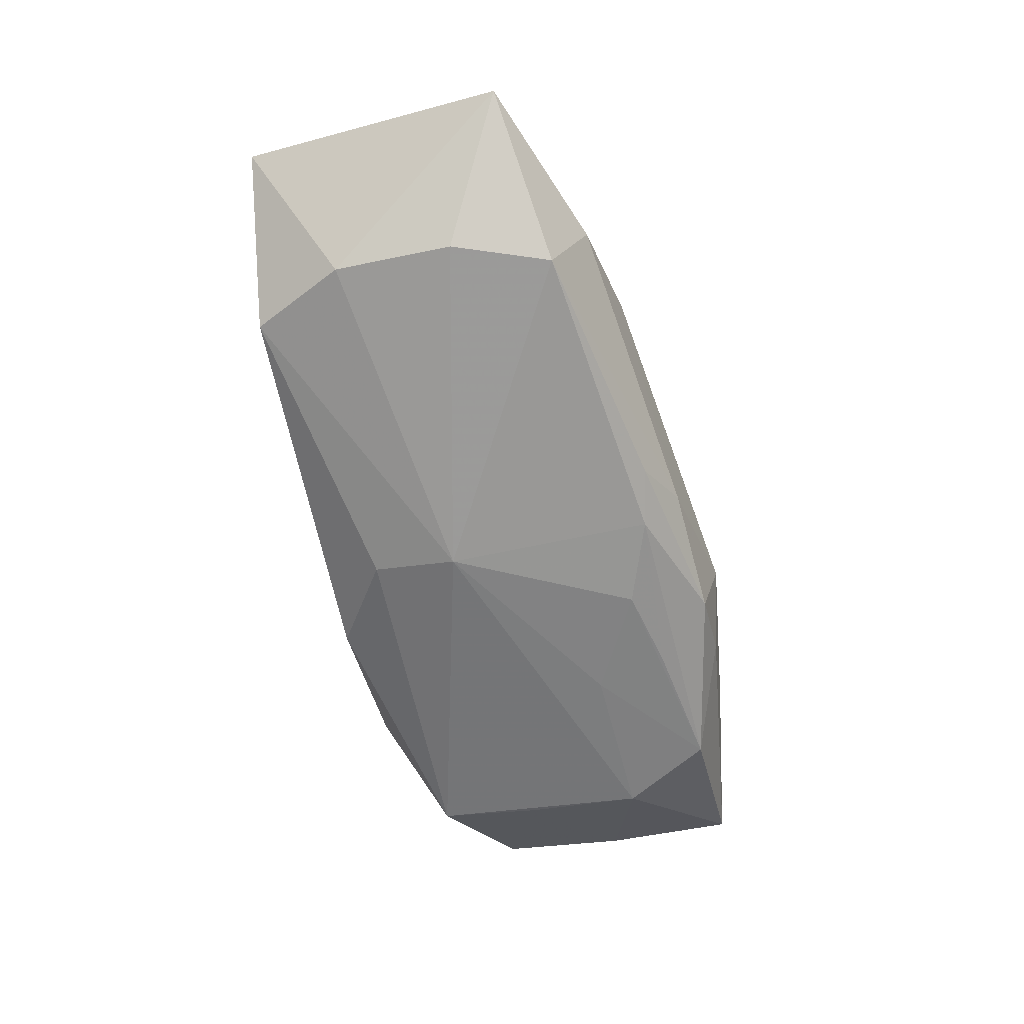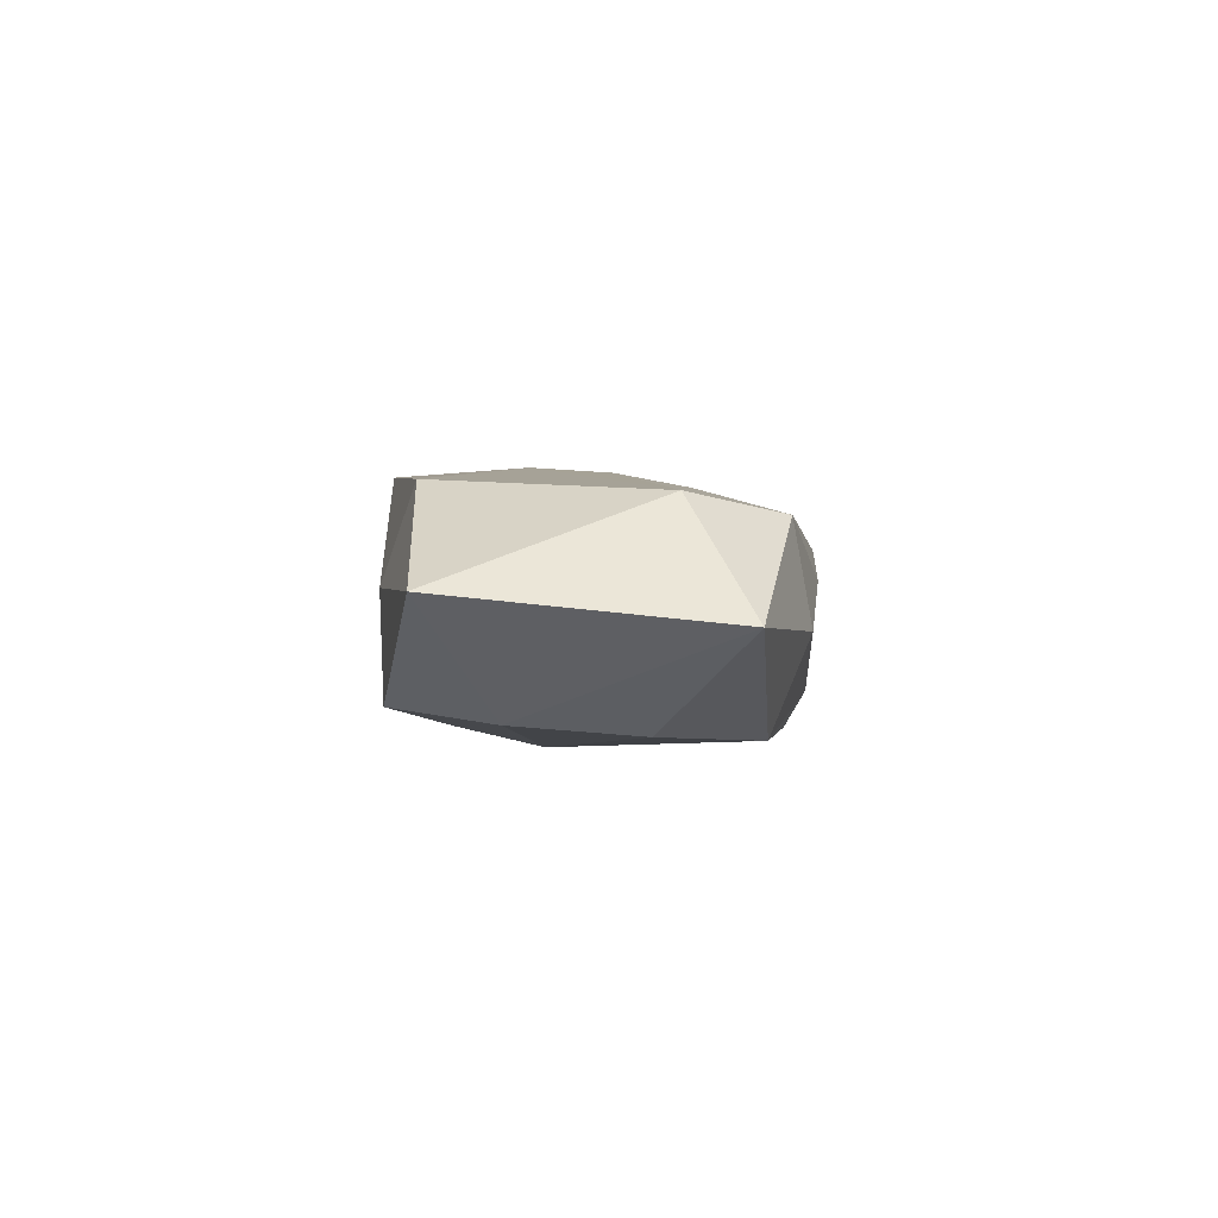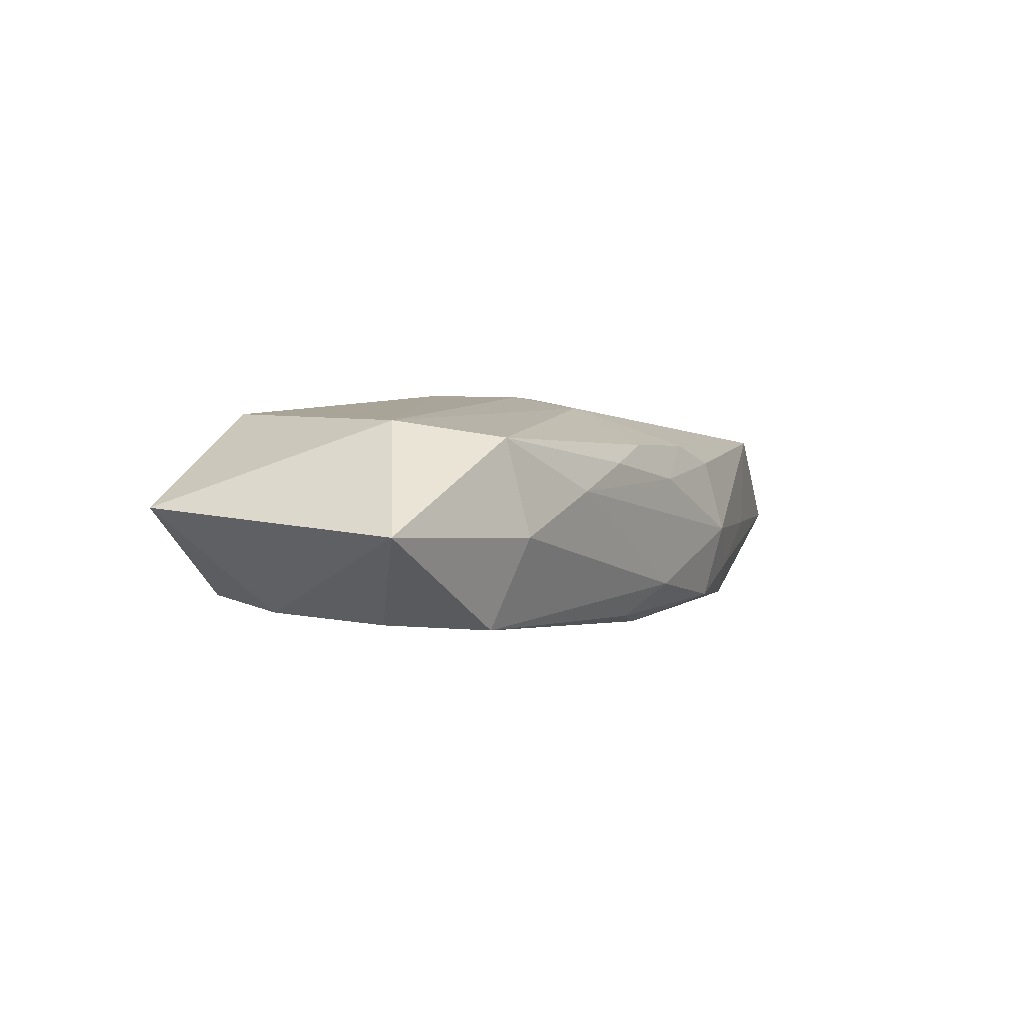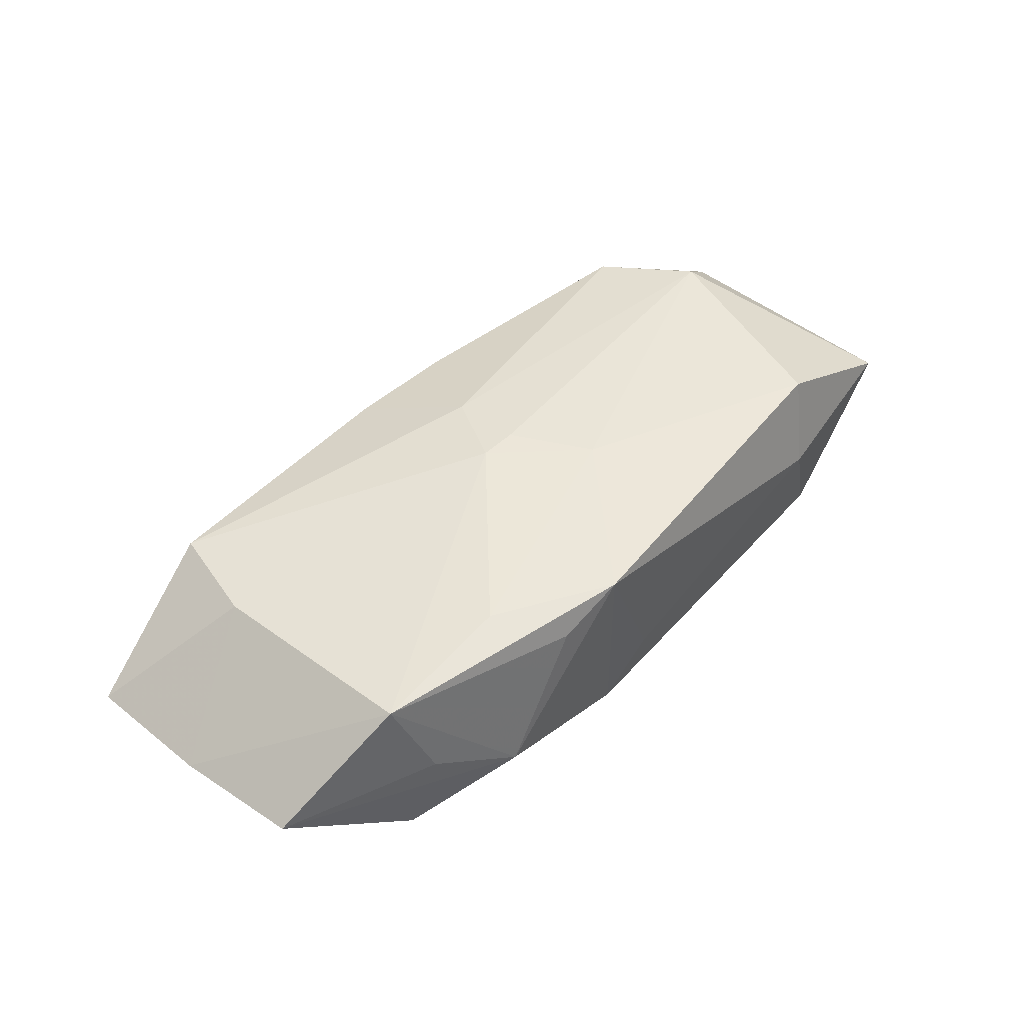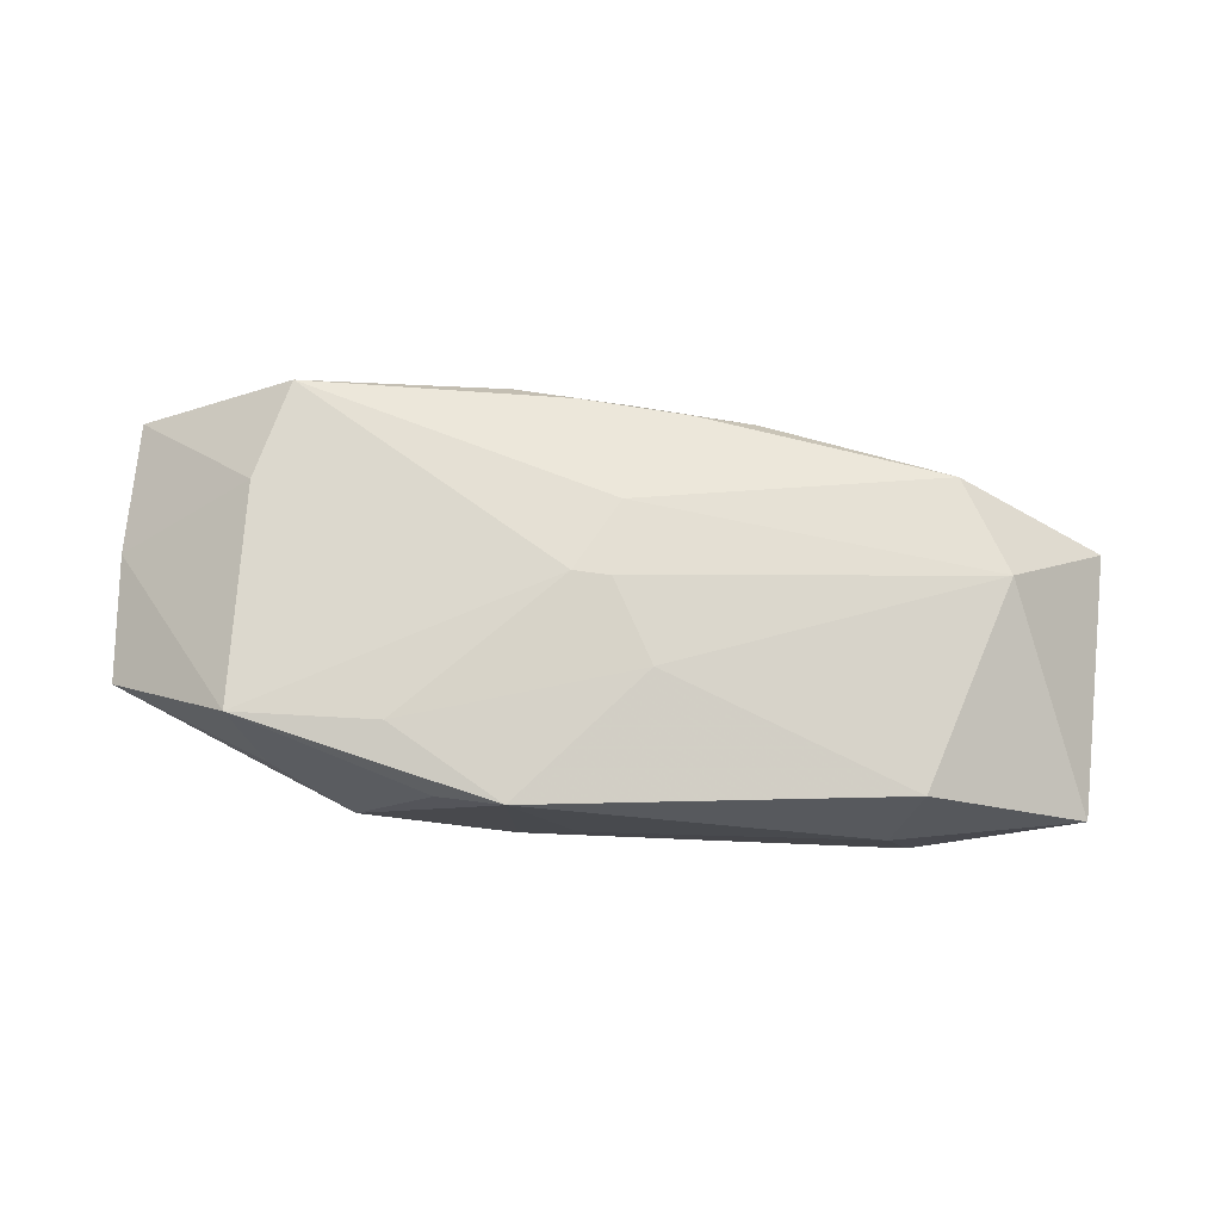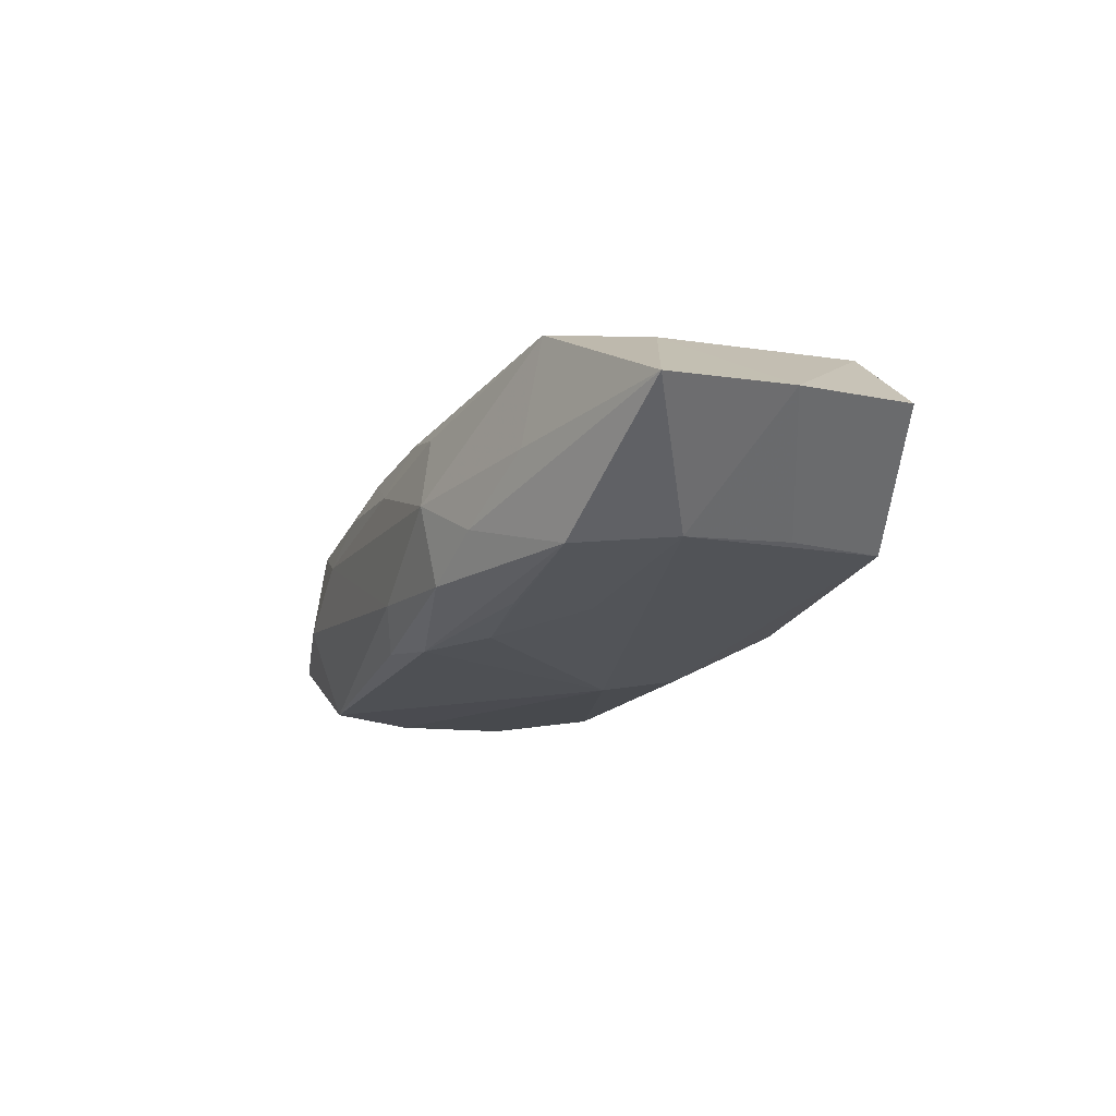
<metadata>
{"format":"obj","ext":"obj","renderer":"f3d","projection":"perspective","resolution":1024,"background":"white","views":[{"elev":-66.0,"azim":104.0,"up":"+Z"},{"elev":-1.1,"azim":87.9,"up":"+Z"},{"elev":0.0,"azim":114.5,"up":"+Z"},{"elev":51.7,"azim":-47.6,"up":"+Z"},{"elev":77.6,"azim":4.6,"up":"+Z"},{"elev":-18.8,"azim":-117.5,"up":"+Z"}]}
</metadata>
<code>
v 0.0005376 0.01043 -0.004133
v 0.02478 0.00574 -0.001231
v 0.002537 -0.003365 0.006833
v 0.000443 0.004785 0.006024
v 0.0167 0.007829 0.003646
v 0.0006735 0.01074 0.001841
v -0.01783 -0.002413 -0.004243
v -0.01155 -0.01036 -0.001237
v 0.02425 -0.008089 0.0001667
v 0.006764 0.01001 0.002591
v -0.002199 0.01028 0.003836
v -0.001689 0.0009224 0.006788
v -0.009249 0.003615 -0.005982
v 0.003531 0.009899 0.003691
v 0.0002491 0.0008234 0.006781
v 0.0194 0.002896 0.004486
v -0.02385 -0.005285 0.001103
v 0.01068 0.009722 0.001042
v -0.01798 0.003671 -0.004976
v -0.01727 -0.006979 0.006276
v 0.01841 -0.004521 -0.005225
v 0.01453 -0.009825 0.0005864
v -0.00551 0.01081 0.002879
v 0.01595 0.008798 -0.001314
v 0.01633 0.006811 -0.005968
v -0.01613 0.009919 0.004471
v -0.009714 -0.006869 0.006833
v 0.0003829 0.00834 -0.006339
v -0.01541 0.008389 -0.005261
v -0.003641 -0.01036 -0.004067
v -0.0005129 -0.01032 -0.001907
v 0.003317 0.00902 -0.005856
v -0.008421 0.00749 -0.006004
v 0.001008 -0.002575 -0.00692
v 0.00108 -0.007091 -0.005854
v -0.003966 0.006609 -0.006492
v -0.009836 0.01065 -0.003235
v -0.003756 -0.01036 0.006827
v 0.01568 -0.008175 0.005213
v -0.0158 -0.008517 0.001223
v 0.01829 0.001771 -0.005729
v -0.006254 0.0116 -0.001033
v -0.006016 0.01059 -0.004997
v -0.02434 0.008451 -0.0002594
v -0.01456 0.01023 -0.0006848
v -0.0244 0.001431 0.0004447
v -0.01755 0.004623 0.004936
v -0.007186 -0.01005 0.005398
v -0.01717 -0.007839 -0.003876
v 0.01612 -0.009535 -0.004514
f 37 29 44
f 5 16 2
f 12 26 20
f 47 26 44
f 20 26 47
f 42 37 45
f 45 37 44
f 45 26 42
f 44 26 45
f 29 37 43
f 43 37 42
f 15 16 4
f 16 5 4
f 4 11 26
f 4 12 15
f 26 12 4
f 34 13 36
f 29 33 36
f 36 13 29
f 21 50 34
f 28 33 29
f 29 43 28
f 28 36 33
f 28 25 34
f 34 36 28
f 29 13 19
f 44 29 19
f 19 13 34
f 34 49 19
f 34 50 35
f 35 49 34
f 27 12 20
f 20 38 27
f 20 17 40
f 30 35 50
f 49 35 30
f 42 26 23
f 26 11 23
f 41 25 2
f 2 21 41
f 34 25 41
f 41 21 34
f 1 43 42
f 2 25 24
f 25 1 24
f 24 5 2
f 25 28 32
f 32 28 43
f 32 1 25
f 43 1 32
f 46 17 20
f 46 47 44
f 20 47 46
f 44 19 46
f 38 39 3
f 15 12 3
f 3 16 15
f 3 39 16
f 12 27 3
f 3 27 38
f 22 39 38
f 22 30 50
f 50 21 9
f 9 22 50
f 39 22 9
f 16 39 9
f 9 21 2
f 2 16 9
f 49 30 8
f 8 17 49
f 8 40 17
f 8 30 38
f 20 40 8
f 5 10 14
f 14 4 5
f 11 4 14
f 42 23 6
f 6 23 11
f 11 14 6
f 6 14 10
f 18 10 5
f 5 24 18
f 42 6 18
f 18 6 10
f 18 1 42
f 18 24 1
f 49 17 7
f 17 46 7
f 7 19 49
f 7 46 19
f 38 30 31
f 31 22 38
f 30 22 31
f 48 38 20
f 20 8 48
f 48 8 38

</code>
